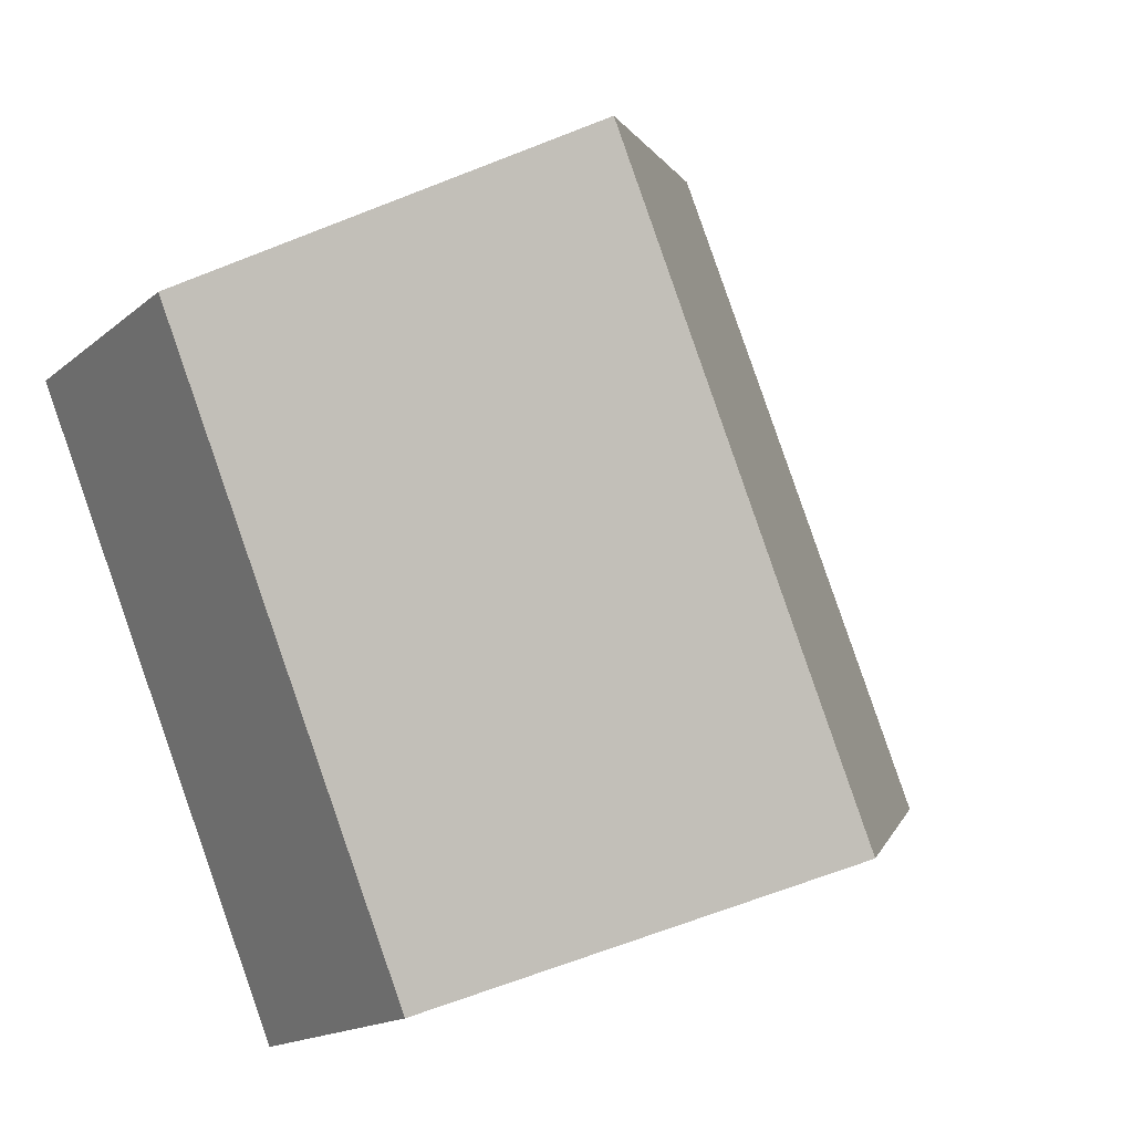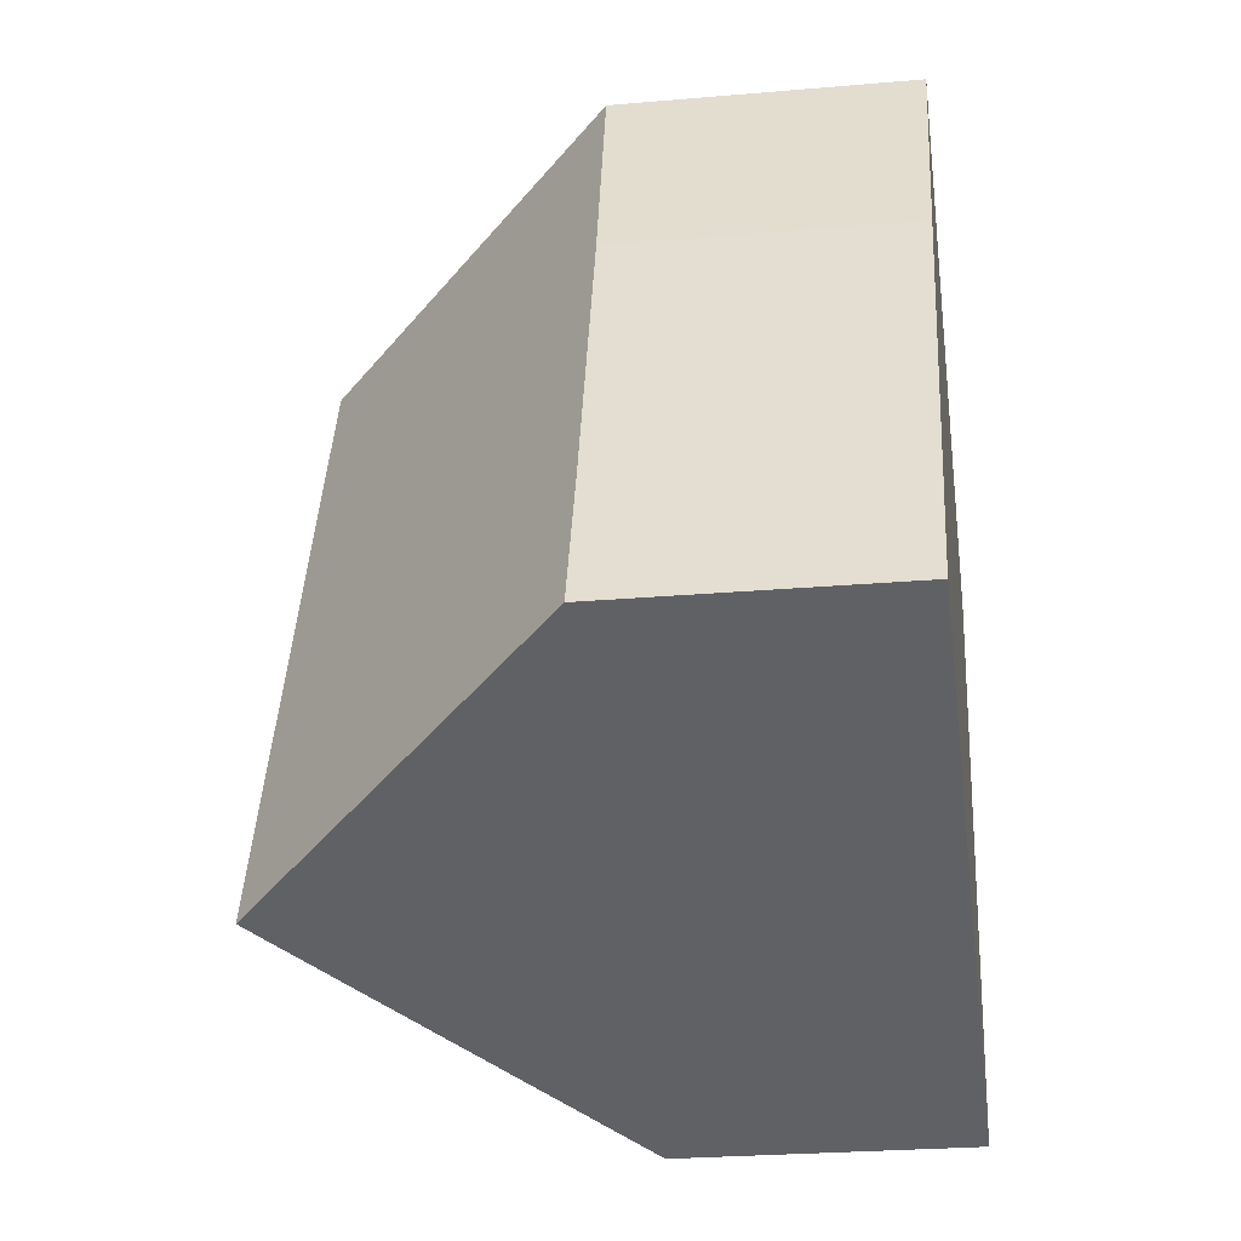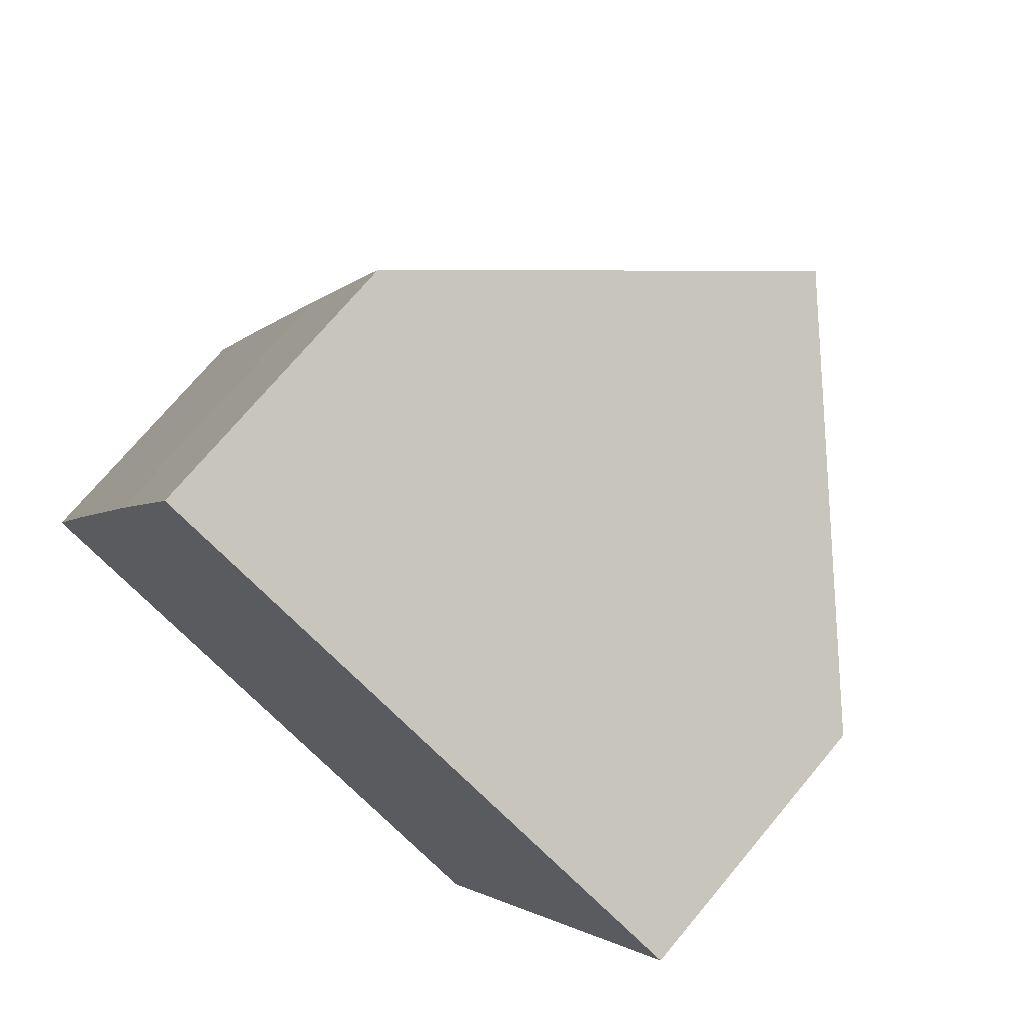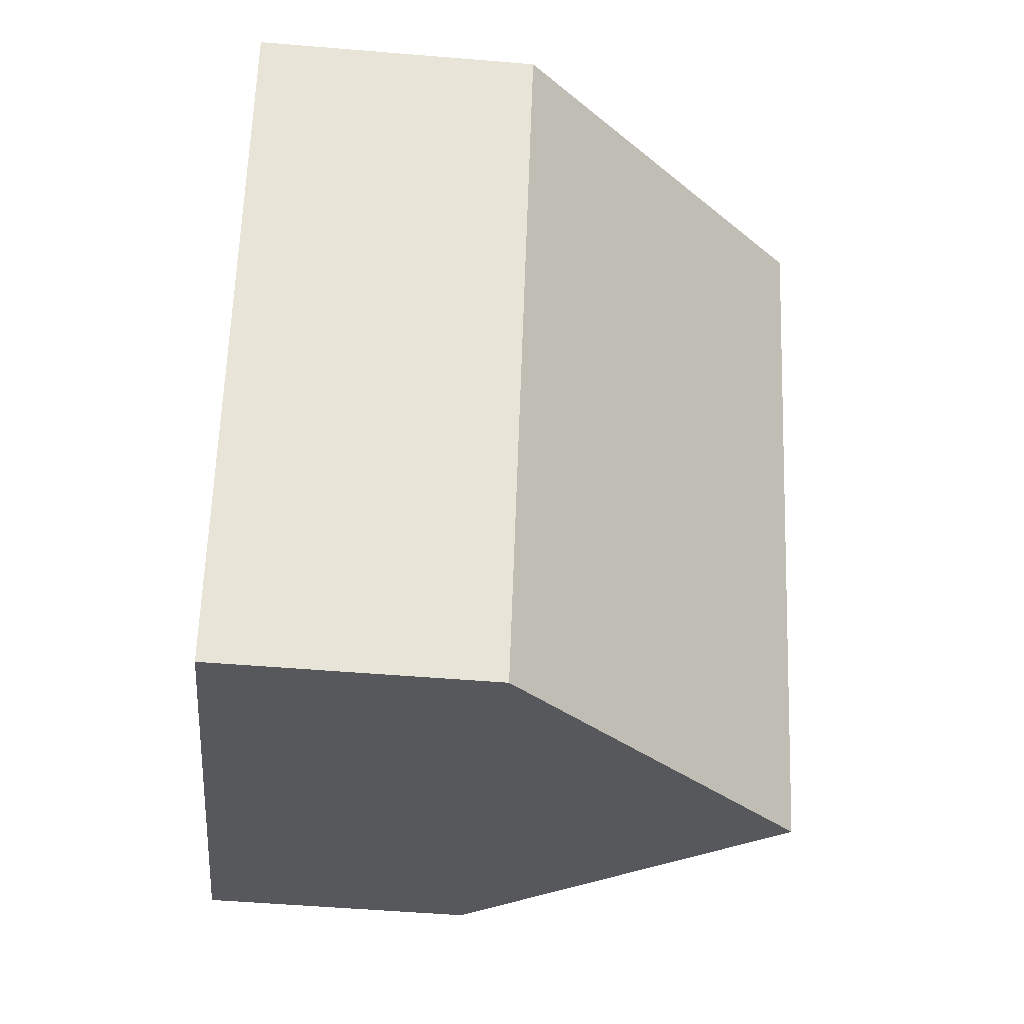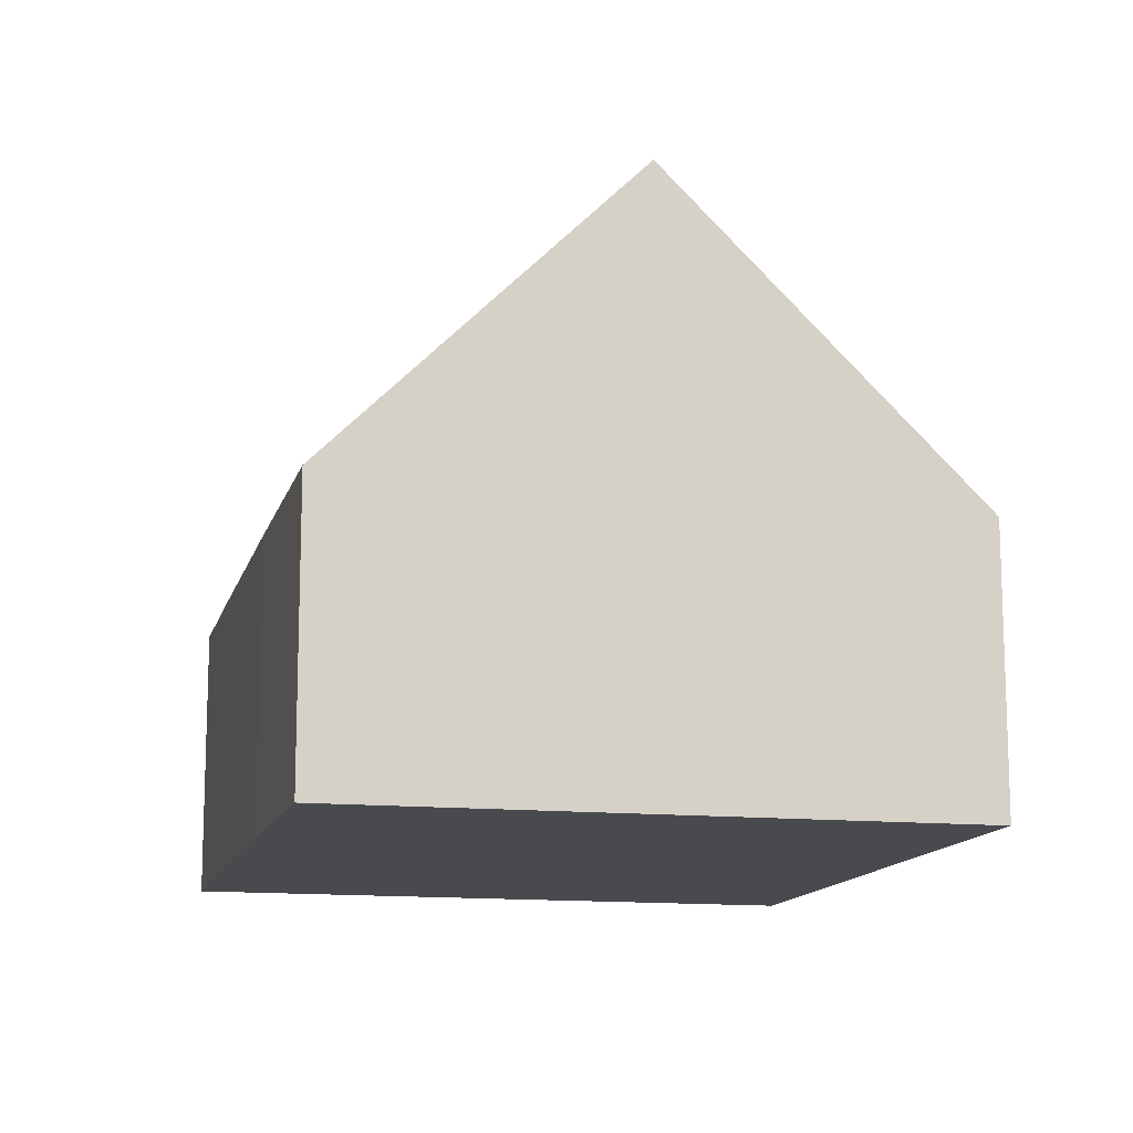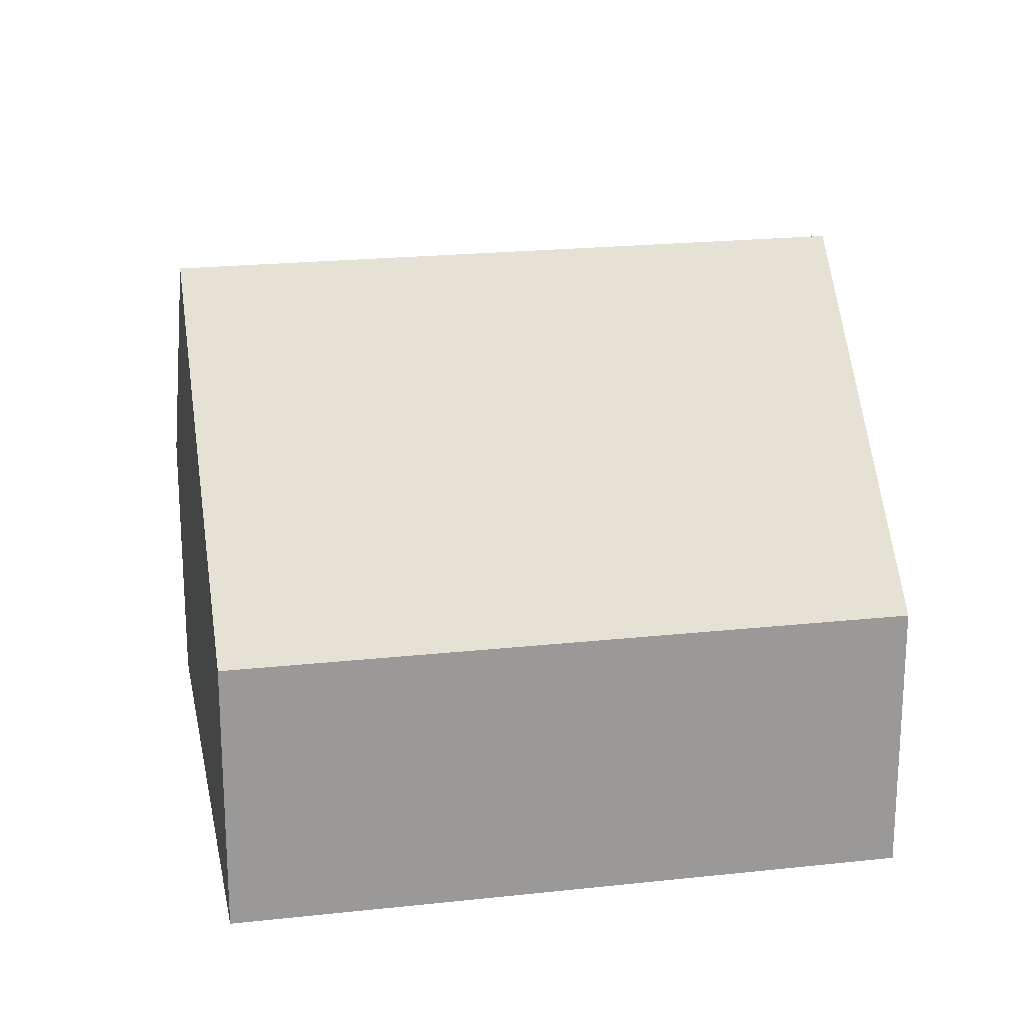
<metadata>
{"format":"obj","ext":"obj","renderer":"f3d","projection":"perspective","resolution":1024,"background":"white","views":[{"elev":-16.1,"azim":148.3,"up":"+Z"},{"elev":-25.8,"azim":-82.1,"up":"+Z"},{"elev":72.5,"azim":39.9,"up":"+Z"},{"elev":-51.2,"azim":84.8,"up":"+Z"},{"elev":-13.2,"azim":9.5,"up":"+Y"},{"elev":21.2,"azim":101.6,"up":"+Y"}]}
</metadata>
<code>
v  9.529 4.519 -4.069
v  9.101 9.594 8.346
v  13.88 4.519 6.357
v  4.772 9.594 -2.038
v  0.985 4.514 2.332
v  0 4.502 2.757e-16
v  2.95 4.579 6.874
v  4.464 4.665 10.28
v  9.529 2.492e-16 -4.069
v  4.772 1.248e-16 -2.038
v  0 0 0
v  2.95 -4.209e-16 6.874
v  0.985 -1.428e-16 2.332
v  4.464 -6.293e-16 10.28
v  9.101 -5.11e-16 8.346
v  13.88 -3.893e-16 6.357
g defaultobject
f 1 2 3
f 2 1 4
f 5 4 6
f 4 5 2
f 2 5 7
f 2 7 8
f 9 4 1
f 4 9 6
f 6 9 10
f 6 10 11
f 11 5 6
f 5 11 7
f 7 11 12
f 12 11 13
f 7 14 8
f 14 7 12
f 14 2 8
f 2 14 3
f 3 14 15
f 3 15 16
f 16 1 3
f 1 16 9
f 12 15 14
f 15 12 16
f 16 12 13
f 16 13 9
f 9 13 11
f 9 11 10

</code>
